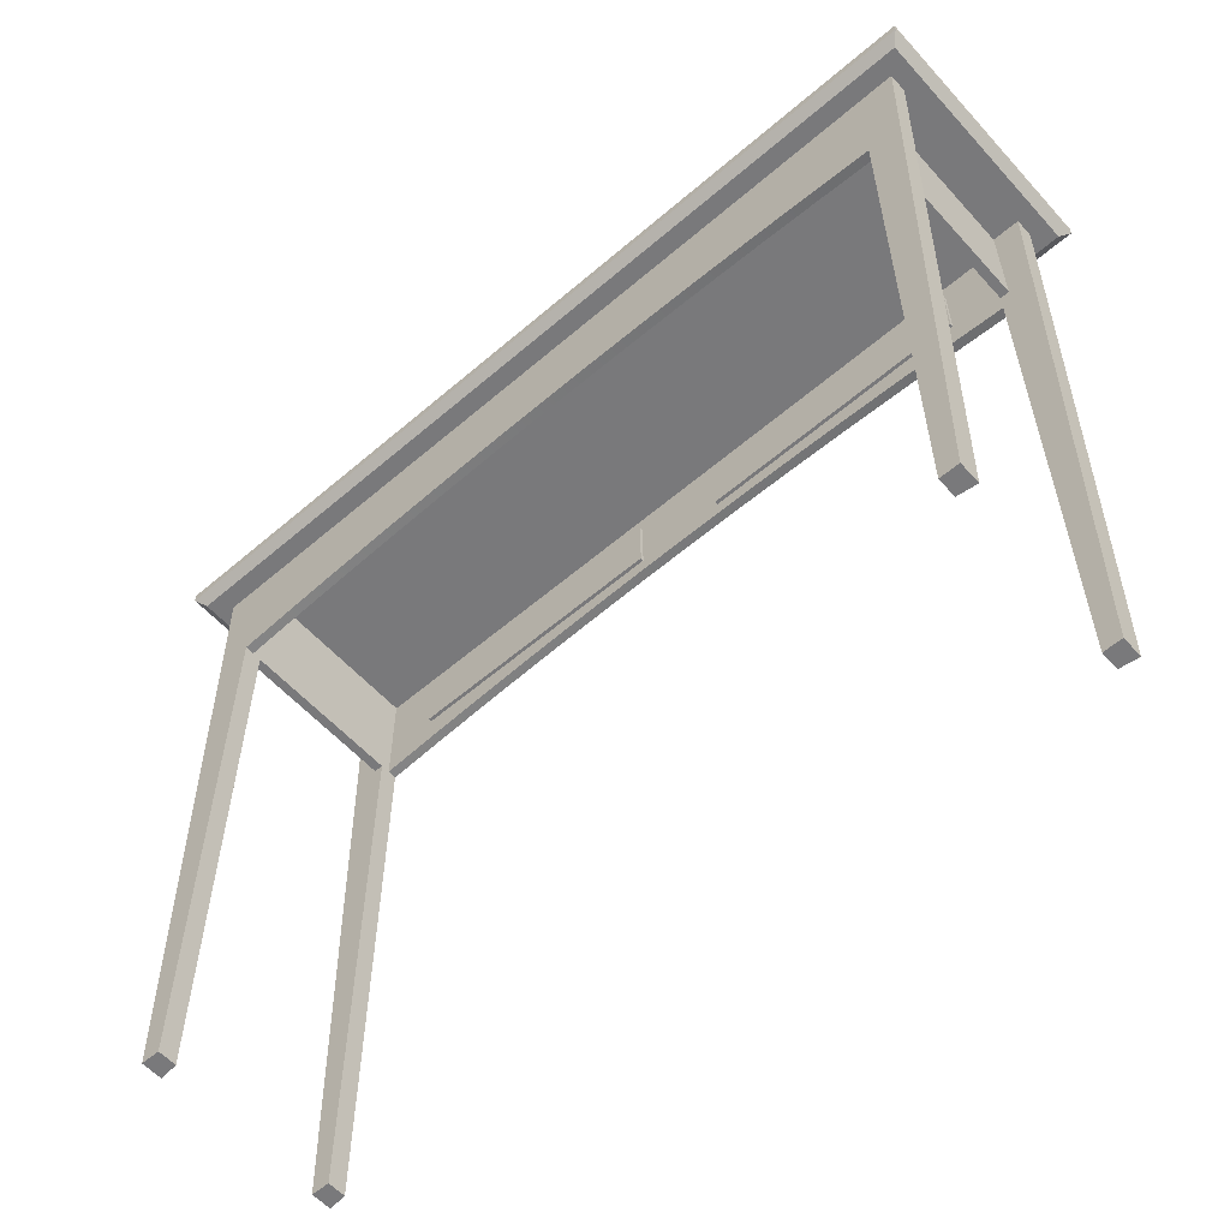
<metadata>
{"format":"obj","ext":"obj","renderer":"f3d","projection":"perspective","resolution":1024,"background":"white","views":[{"elev":-57.9,"azim":-138.4,"up":"+Y"}]}
</metadata>
<code>
v -0.3796 0.08947 0.06348
v -0.3717 0.08151 -0.1515
v -0.3717 0.08151 0.05552
v -0.3796 0.08947 -0.1594
v 0.3767 0.08151 0.05552
v -0.3717 0.08947 0.06348
v -0.3796 0.09743 0.06348
v 0.3847 0.08947 -0.1594
v 0.3767 0.08151 -0.1515
v -0.3796 0.09743 -0.1594
v 0.3847 0.09743 -0.1594
v 0.3847 0.08947 0.06348
v 0.3847 0.09743 0.06348
v -0.3558 0.08151 0.03959
v -0.3239 0.08151 0.02367
v -0.3558 0.08151 0.02367
v -0.3239 0.08151 0.03959
v -0.3398 -0.5077 0.02367
v -0.3398 -0.5077 0.04158
v -0.3239 -0.5077 0.03959
v -0.3239 -0.5077 0.02367
v -0.3558 0.08151 -0.1196
v -0.3239 0.08151 -0.1356
v -0.3558 0.08151 -0.1356
v -0.3239 0.08151 -0.1196
v -0.3398 -0.5077 -0.1356
v -0.3398 -0.5077 -0.1176
v -0.3239 -0.5077 -0.1196
v -0.3239 -0.5077 -0.1356
v -0.3319 0.08151 0.02367
v -0.3239 0.08151 -0.1196
v -0.3319 0.08151 -0.1196
v -0.3239 0.08151 0.02367
v -0.3319 -0.01403 -0.1196
v -0.3239 -0.01403 0.02367
v -0.3239 -0.01403 -0.1196
v -0.3319 -0.01403 0.02367
v 0.3608 0.08151 -0.1356
v 0.329 0.08151 -0.1356
v 0.3608 0.08151 -0.1196
v 0.3449 -0.5077 -0.1356
v 0.329 0.08151 -0.1196
v 0.329 -0.5077 -0.1356
v 0.3449 -0.5077 -0.1176
v 0.329 -0.5077 -0.1196
v 0.3608 0.08151 0.02367
v 0.329 0.08151 0.02367
v 0.3608 0.08151 0.03959
v 0.3449 -0.5077 0.02367
v 0.329 0.08151 0.03959
v 0.329 -0.5077 0.02367
v 0.3449 -0.5077 0.04158
v 0.329 -0.5077 0.03959
v 0.3369 0.08151 -0.1196
v 0.329 0.08151 -0.1196
v 0.3369 0.08151 0.02367
v 0.3369 -0.01403 -0.1196
v 0.329 0.08151 0.02367
v 0.329 -0.01403 -0.1196
v 0.329 -0.01403 0.02367
v 0.3369 -0.01403 0.02367
v 0.329 0.08151 0.03163
v 0.329 -0.01403 0.03959
v 0.329 -0.01403 0.03163
v 0.329 0.08151 0.03959
v 0.2745 -0.009168 0.03163
v -0.326 0.08151 0.03959
v 0.2745 -0.009168 0.03959
v 0.22 -0.005188 0.03163
v -0.326 0.08151 0.03163
v -0.2716 -0.009168 0.03959
v 0.22 -0.005188 0.03959
v 0.1654 -0.002091 0.03163
v -0.326 -0.01403 0.03163
v -0.326 -0.01403 0.03959
v -0.217 -0.005188 0.03959
v 0.1654 -0.002091 0.03959
v 0.1108 0.000122 0.03163
v -0.2716 -0.009168 0.03163
v -0.1625 -0.002091 0.03959
v 0.1108 0.000122 0.03959
v 0.05613 0.00145 0.03163
v -0.217 -0.005188 0.03163
v -0.1078 0.000122 0.03959
v 0.05613 0.00145 0.03959
v 0.00147 0.001892 0.03163
v -0.1625 -0.002091 0.03163
v -0.05319 0.00145 0.03959
v 0.00147 0.001892 0.03959
v -0.05319 0.00145 0.03163
v -0.1078 0.000122 0.03163
v 0.3311 0.08151 -0.1356
v 0.3311 -0.01403 -0.1276
v 0.3311 -0.01403 -0.1356
v 0.3311 0.08151 -0.1276
v 0.2766 -0.009168 -0.1356
v -0.3239 0.08151 -0.1276
v 0.2766 -0.009168 -0.1276
v 0.2221 -0.005188 -0.1356
v -0.3239 0.08151 -0.1356
v -0.2695 -0.009168 -0.1276
v 0.2221 -0.005188 -0.1276
v 0.1675 -0.002091 -0.1356
v -0.3239 -0.01403 -0.1356
v -0.3239 -0.01403 -0.1276
v -0.2149 -0.005188 -0.1276
v 0.1675 -0.002091 -0.1276
v 0.1129 0.000122 -0.1356
v -0.2695 -0.009168 -0.1356
v -0.1604 -0.002091 -0.1276
v 0.1129 0.000122 -0.1276
v 0.05824 0.00145 -0.1356
v -0.2149 -0.005188 -0.1356
v -0.1057 0.000122 -0.1276
v 0.05824 0.00145 -0.1276
v 0.003577 0.001892 -0.1356
v -0.1604 -0.002091 -0.1356
v -0.05109 0.00145 -0.1276
v 0.003577 0.001892 -0.1276
v -0.05109 0.00145 -0.1356
v -0.1057 0.000122 -0.1356
v -0.03728 0.0634 0.0287
v -0.2761 0.01563 0.0287
v -0.2761 0.0634 0.0287
v -0.03728 0.01563 0.0287
v -0.2761 0.02066 0.03959
v -0.2761 0.0634 0.03959
v -0.03728 0.01563 0.03959
v -0.2761 0.01563 0.03959
v -0.03728 0.0634 0.03959
v -0.2711 0.02066 0.04462
v -0.2711 0.05837 0.04462
v -0.04231 0.05837 0.04462
v -0.04231 0.02066 0.04462
v -0.1585 0.03178 0.04462
v -0.1567 0.04548 0.04462
v -0.1497 0.03851 0.04462
v -0.1567 0.03155 0.04462
v -0.1602 0.03248 0.04462
v -0.1585 0.04524 0.04462
v -0.1549 0.04524 0.04462
v -0.15 0.04032 0.04462
v -0.15 0.03671 0.04462
v -0.1549 0.03178 0.04462
v -0.1567 0.03155 0.05338
v -0.1585 0.03178 0.05338
v -0.1616 0.03359 0.04462
v -0.1602 0.04455 0.04462
v -0.1585 0.04524 0.05338
v -0.1567 0.04548 0.05338
v -0.1532 0.04455 0.04462
v -0.1507 0.042 0.04462
v -0.1497 0.03851 0.05338
v -0.1507 0.03503 0.04462
v -0.15 0.03671 0.05338
v -0.1532 0.03248 0.04462
v -0.1549 0.03178 0.05338
v -0.1602 0.03248 0.05338
v -0.1627 0.03503 0.04462
v -0.1616 0.04344 0.04462
v -0.1602 0.04455 0.05338
v -0.1549 0.04524 0.05338
v -0.1518 0.04344 0.04462
v -0.15 0.04032 0.05338
v -0.1518 0.03359 0.04462
v -0.1507 0.03503 0.05338
v -0.1532 0.03248 0.05338
v -0.1616 0.03359 0.05338
v -0.1627 0.03503 0.05338
v -0.1634 0.03671 0.04462
v -0.1627 0.042 0.04462
v -0.1616 0.04344 0.05338
v -0.1532 0.04455 0.05338
v -0.1507 0.042 0.05338
v -0.1518 0.03359 0.05338
v -0.1634 0.03671 0.05338
v -0.1637 0.03851 0.04462
v -0.1634 0.04032 0.04462
v -0.1518 0.04344 0.05338
v -0.1627 0.042 0.05338
v -0.1634 0.04032 0.05338
v -0.1637 0.03851 0.05338
v 0.2812 0.0634 0.0287
v 0.04233 0.01563 0.0287
v 0.04233 0.0634 0.0287
v 0.2812 0.01563 0.0287
v 0.04233 0.02066 0.03959
v 0.04233 0.0634 0.03959
v 0.2812 0.01563 0.03959
v 0.04233 0.01563 0.03959
v 0.2812 0.0634 0.03959
v 0.04736 0.02066 0.04462
v 0.04736 0.05837 0.04462
v 0.2762 0.05837 0.04462
v 0.2762 0.02066 0.04462
v 0.16 0.03178 0.04462
v 0.1618 0.04548 0.04462
v 0.1687 0.03851 0.04462
v 0.1618 0.03155 0.04462
v 0.1583 0.03248 0.04462
v 0.16 0.04524 0.04462
v 0.1636 0.04524 0.04462
v 0.1685 0.04032 0.04462
v 0.1685 0.03671 0.04462
v 0.1636 0.03178 0.04462
v 0.1618 0.03155 0.05338
v 0.16 0.03178 0.05338
v 0.1568 0.03359 0.04462
v 0.1583 0.04455 0.04462
v 0.16 0.04524 0.05338
v 0.1618 0.04548 0.05338
v 0.1652 0.04455 0.04462
v 0.1678 0.042 0.04462
v 0.1687 0.03851 0.05338
v 0.1678 0.03503 0.04462
v 0.1685 0.03671 0.05338
v 0.1652 0.03248 0.04462
v 0.1636 0.03178 0.05338
v 0.1583 0.03248 0.05338
v 0.1557 0.03503 0.04462
v 0.1568 0.04344 0.04462
v 0.1583 0.04455 0.05338
v 0.1636 0.04524 0.05338
v 0.1667 0.04344 0.04462
v 0.1685 0.04032 0.05338
v 0.1667 0.03359 0.04462
v 0.1678 0.03503 0.05338
v 0.1652 0.03248 0.05338
v 0.1568 0.03359 0.05338
v 0.1557 0.03503 0.05338
v 0.155 0.03671 0.04462
v 0.1557 0.042 0.04462
v 0.1568 0.04344 0.05338
v 0.1652 0.04455 0.05338
v 0.1678 0.042 0.05338
v 0.1667 0.03359 0.05338
v 0.155 0.03671 0.05338
v 0.1548 0.03851 0.04462
v 0.155 0.04032 0.04462
v 0.1667 0.04344 0.05338
v 0.1557 0.042 0.05338
v 0.155 0.04032 0.05338
v 0.1548 0.03851 0.05338
g mesh1_mesh1-geometry
f 1 2 3
f 2 1 4
f 3 2 1
f 4 1 2
f 2 5 3
f 3 5 2
f 3 6 1
f 1 6 3
f 7 4 1
f 1 4 7
f 8 2 4
f 4 2 8
f 5 2 9
f 9 2 5
f 6 3 5
f 5 3 6
f 6 7 1
f 1 7 6
f 4 7 10
f 10 7 4
f 2 8 9
f 9 8 2
f 4 11 8
f 8 11 4
f 8 5 9
f 9 5 8
f 6 5 12
f 12 5 6
f 7 6 13
f 13 6 7
f 7 11 10
f 10 11 7
f 11 4 10
f 10 4 11
f 11 12 8
f 8 12 11
f 5 8 12
f 12 8 5
f 13 6 12
f 12 6 13
f 11 7 13
f 13 7 11
f 12 11 13
f 13 11 12
g mesh2_mesh2-geometry
l 13 11
l 7 13
l 12 13
l 11 10
l 8 11
l 10 7
l 1 7
l 8 12
l 12 6
l 5 12
l 4 10
l 9 8
l 4 8
l 1 4
l 1 3
l 6 1
l 9 5
l 5 3
l 2 4
l 2 9
l 3 2
g mesh3_mesh3-geometry
f 14 15 16
f 15 14 17
f 16 15 14
f 17 14 15
f 15 18 16
f 16 18 15
f 18 14 16
f 16 14 18
f 17 14 19
f 19 14 17
f 20 15 17
f 17 15 20
f 18 15 21
f 21 15 18
f 14 18 19
f 19 18 14
f 17 19 20
f 20 19 17
f 15 20 21
f 21 20 15
f 20 18 21
f 21 18 20
f 18 20 19
f 19 20 18
g mesh4_mesh4-geometry
l 15 17
l 16 15
l 15 21
l 17 14
l 17 20
l 17 19
l 14 16
l 16 18
l 21 20
l 18 21
l 14 19
l 20 19
l 19 18
g mesh3_mesh3-geometry
f 22 23 24
f 23 22 25
f 24 23 22
f 25 22 23
f 23 26 24
f 24 26 23
f 26 22 24
f 24 22 26
f 25 22 27
f 27 22 25
f 28 23 25
f 25 23 28
f 26 23 29
f 29 23 26
f 22 26 27
f 27 26 22
f 25 27 28
f 28 27 25
f 23 28 29
f 29 28 23
f 28 26 29
f 29 26 28
f 26 28 27
f 27 28 26
g mesh4_mesh4-geometry
l 23 25
l 24 23
l 23 29
l 25 22
l 25 28
l 25 27
l 22 24
l 24 26
l 29 28
l 26 29
l 22 27
l 28 27
l 27 26
g mesh5_mesh5-geometry
f 30 31 32
f 31 30 33
f 32 31 30
f 33 30 31
f 31 34 32
f 32 34 31
f 34 30 32
f 32 30 34
f 30 35 33
f 33 35 30
f 35 31 33
f 33 31 35
f 34 31 36
f 36 31 34
f 30 34 37
f 37 34 30
f 35 30 37
f 37 30 35
f 31 35 36
f 36 35 31
f 35 34 36
f 36 34 35
f 34 35 37
f 37 35 34
g mesh6_mesh6-geometry
l 30 32
l 33 30
l 30 37
l 32 31
l 32 34
l 31 33
l 33 35
l 37 34
l 35 37
l 31 36
l 34 36
l 36 35
g mesh7_mesh7-geometry
f 38 39 40
f 40 39 38
f 38 41 39
f 39 41 38
f 42 40 39
f 39 40 42
f 38 40 41
f 41 40 38
f 43 39 41
f 41 39 43
f 44 40 42
f 42 40 44
f 42 39 45
f 45 39 42
f 44 41 40
f 40 41 44
f 43 45 39
f 39 45 43
f 43 41 45
f 45 41 43
f 45 44 42
f 42 44 45
f 44 45 41
f 41 45 44
g mesh8_mesh8-geometry
l 39 42
l 38 39
l 39 43
l 42 40
l 42 45
l 42 44
l 40 38
l 38 41
l 43 45
l 41 43
l 40 44
l 45 44
l 44 41
g mesh7_mesh7-geometry
f 46 47 48
f 48 47 46
f 46 49 47
f 47 49 46
f 50 48 47
f 47 48 50
f 46 48 49
f 49 48 46
f 51 47 49
f 49 47 51
f 52 48 50
f 50 48 52
f 50 47 53
f 53 47 50
f 52 49 48
f 48 49 52
f 51 53 47
f 47 53 51
f 51 49 53
f 53 49 51
f 53 52 50
f 50 52 53
f 52 53 49
f 49 53 52
g mesh8_mesh8-geometry
l 47 50
l 46 47
l 47 51
l 50 48
l 50 53
l 50 52
l 48 46
l 46 49
l 51 53
l 49 51
l 48 52
l 53 52
l 52 49
g mesh9_mesh9-geometry
f 54 55 56
f 56 55 54
f 54 57 55
f 55 57 54
f 58 56 55
f 55 56 58
f 54 56 57
f 57 56 54
f 59 55 57
f 57 55 59
f 58 60 56
f 56 60 58
f 58 55 60
f 60 55 58
f 61 57 56
f 56 57 61
f 59 60 55
f 55 60 59
f 59 57 60
f 60 57 59
f 61 56 60
f 60 56 61
f 61 60 57
f 57 60 61
g mesh10_mesh10-geometry
l 56 54
l 58 56
l 56 61
l 54 55
l 54 57
l 55 58
l 58 60
l 61 57
l 60 61
l 55 59
l 57 59
l 59 60
g mesh11_mesh11-geometry
f 62 63 64
f 63 62 65
f 64 63 62
f 65 62 63
f 63 66 64
f 64 66 63
f 66 62 64
f 64 62 66
f 62 67 65
f 65 67 62
f 65 68 63
f 63 68 65
f 66 63 68
f 68 63 66
f 69 62 66
f 66 62 69
f 67 62 70
f 70 62 67
f 67 71 65
f 65 71 67
f 65 72 68
f 68 72 65
f 68 69 66
f 66 69 68
f 73 62 69
f 69 62 73
f 62 74 70
f 70 74 62
f 74 67 70
f 70 67 74
f 71 67 75
f 75 67 71
f 65 71 76
f 76 71 65
f 65 77 72
f 72 77 65
f 69 68 72
f 72 68 69
f 78 62 73
f 73 62 78
f 72 73 69
f 69 73 72
f 74 62 79
f 79 62 74
f 67 74 75
f 75 74 67
f 74 71 75
f 75 71 74
f 79 76 71
f 71 76 79
f 65 76 80
f 80 76 65
f 65 81 77
f 77 81 65
f 73 72 77
f 77 72 73
f 82 62 78
f 78 62 82
f 77 78 73
f 73 78 77
f 79 62 83
f 83 62 79
f 71 74 79
f 79 74 71
f 76 79 83
f 83 79 76
f 83 80 76
f 76 80 83
f 65 80 84
f 84 80 65
f 65 85 81
f 81 85 65
f 78 77 81
f 81 77 78
f 86 62 82
f 82 62 86
f 81 82 78
f 78 82 81
f 83 62 87
f 87 62 83
f 80 83 87
f 87 83 80
f 87 84 80
f 80 84 87
f 65 84 88
f 88 84 65
f 65 89 85
f 85 89 65
f 82 81 85
f 85 81 82
f 90 62 86
f 86 62 90
f 85 86 82
f 82 86 85
f 87 62 91
f 91 62 87
f 84 87 91
f 91 87 84
f 91 88 84
f 84 88 91
f 65 88 89
f 89 88 65
f 86 85 89
f 89 85 86
f 91 62 90
f 90 62 91
f 89 90 86
f 86 90 89
f 88 91 90
f 90 91 88
f 90 89 88
f 88 89 90
g mesh12_mesh12-geometry
l 63 64
l 65 63
l 68 63
l 64 62
l 66 64
l 62 65
l 67 65
l 72 68
l 70 62
l 69 66
l 70 67
l 67 75
l 77 72
l 74 70
l 73 69
l 75 71
l 75 74
l 81 77
l 74 79
l 78 73
l 71 76
l 85 81
l 79 83
l 82 78
l 76 80
l 89 85
l 83 87
l 86 82
l 80 84
l 88 89
l 87 91
l 90 86
l 84 88
l 91 90
g mesh11_mesh11-geometry
f 92 93 94
f 93 92 95
f 94 93 92
f 95 92 93
f 93 96 94
f 94 96 93
f 96 92 94
f 94 92 96
f 92 97 95
f 95 97 92
f 95 98 93
f 93 98 95
f 96 93 98
f 98 93 96
f 99 92 96
f 96 92 99
f 97 92 100
f 100 92 97
f 97 101 95
f 95 101 97
f 95 102 98
f 98 102 95
f 98 99 96
f 96 99 98
f 103 92 99
f 99 92 103
f 92 104 100
f 100 104 92
f 104 97 100
f 100 97 104
f 101 97 105
f 105 97 101
f 95 101 106
f 106 101 95
f 95 107 102
f 102 107 95
f 99 98 102
f 102 98 99
f 108 92 103
f 103 92 108
f 102 103 99
f 99 103 102
f 104 92 109
f 109 92 104
f 97 104 105
f 105 104 97
f 104 101 105
f 105 101 104
f 109 106 101
f 101 106 109
f 95 106 110
f 110 106 95
f 95 111 107
f 107 111 95
f 103 102 107
f 107 102 103
f 112 92 108
f 108 92 112
f 107 108 103
f 103 108 107
f 109 92 113
f 113 92 109
f 101 104 109
f 109 104 101
f 106 109 113
f 113 109 106
f 113 110 106
f 106 110 113
f 95 110 114
f 114 110 95
f 95 115 111
f 111 115 95
f 108 107 111
f 111 107 108
f 116 92 112
f 112 92 116
f 111 112 108
f 108 112 111
f 113 92 117
f 117 92 113
f 110 113 117
f 117 113 110
f 117 114 110
f 110 114 117
f 95 114 118
f 118 114 95
f 95 119 115
f 115 119 95
f 112 111 115
f 115 111 112
f 120 92 116
f 116 92 120
f 115 116 112
f 112 116 115
f 117 92 121
f 121 92 117
f 114 117 121
f 121 117 114
f 121 118 114
f 114 118 121
f 95 118 119
f 119 118 95
f 116 115 119
f 119 115 116
f 121 92 120
f 120 92 121
f 119 120 116
f 116 120 119
f 118 121 120
f 120 121 118
f 120 119 118
f 118 119 120
g mesh12_mesh12-geometry
l 93 94
l 95 93
l 98 93
l 94 92
l 96 94
l 92 95
l 97 95
l 102 98
l 100 92
l 99 96
l 100 97
l 97 105
l 107 102
l 104 100
l 103 99
l 105 101
l 105 104
l 111 107
l 104 109
l 108 103
l 101 106
l 115 111
l 109 113
l 112 108
l 106 110
l 119 115
l 113 117
l 116 112
l 110 114
l 118 119
l 117 121
l 120 116
l 114 118
l 121 120
g mesh13_mesh13-geometry
f 122 123 124
f 123 122 125
f 124 123 122
f 125 122 123
f 123 126 124
f 124 126 123
f 127 122 124
f 124 122 127
f 122 128 125
f 125 128 122
f 128 123 125
f 125 123 128
f 126 123 129
f 129 123 126
f 124 126 127
f 127 126 124
f 122 127 130
f 130 127 122
f 128 122 130
f 130 122 128
f 123 128 129
f 129 128 123
f 131 126 129
f 129 126 131
f 126 132 127
f 127 132 126
f 132 130 127
f 127 130 132
f 133 128 130
f 130 128 133
f 128 131 129
f 129 131 128
f 126 131 132
f 132 131 126
f 130 132 133
f 133 132 130
f 128 133 134
f 134 133 128
f 131 128 134
f 134 128 131
f 131 135 132
f 132 135 131
f 132 136 133
f 133 136 132
f 133 137 134
f 134 137 133
f 138 131 134
f 134 131 138
f 135 131 138
f 138 131 135
f 132 135 139
f 139 135 132
f 136 132 140
f 140 132 136
f 133 136 141
f 141 136 133
f 133 142 137
f 137 142 133
f 143 134 137
f 137 134 143
f 138 134 144
f 144 134 138
f 145 135 138
f 138 135 145
f 146 139 135
f 135 139 146
f 132 139 147
f 147 139 132
f 140 132 148
f 148 132 140
f 149 136 140
f 140 136 149
f 150 141 136
f 136 141 150
f 133 141 151
f 151 141 133
f 133 152 142
f 142 152 133
f 142 153 137
f 137 153 142
f 154 134 143
f 143 134 154
f 137 155 143
f 143 155 137
f 144 134 156
f 156 134 144
f 157 138 144
f 144 138 157
f 135 145 146
f 146 145 135
f 138 157 145
f 145 157 138
f 139 146 158
f 158 146 139
f 158 147 139
f 139 147 158
f 132 147 159
f 159 147 132
f 148 132 160
f 160 132 148
f 161 140 148
f 148 140 161
f 136 149 150
f 150 149 136
f 140 161 149
f 149 161 140
f 141 150 162
f 162 150 141
f 162 151 141
f 141 151 162
f 133 151 163
f 163 151 133
f 133 163 152
f 152 163 133
f 152 164 142
f 142 164 152
f 153 142 164
f 164 142 153
f 155 137 153
f 153 137 155
f 165 134 154
f 154 134 165
f 143 166 154
f 154 166 143
f 166 143 155
f 155 143 166
f 156 134 165
f 165 134 156
f 167 144 156
f 156 144 167
f 144 167 157
f 157 167 144
f 150 146 145
f 145 146 150
f 150 145 157
f 157 145 150
f 161 158 146
f 146 158 161
f 147 158 168
f 168 158 147
f 147 169 159
f 159 169 147
f 132 159 170
f 170 159 132
f 160 132 171
f 171 132 160
f 172 148 160
f 160 148 172
f 148 172 161
f 161 172 148
f 149 146 150
f 150 146 149
f 161 146 149
f 149 146 161
f 150 157 162
f 162 157 150
f 151 162 173
f 173 162 151
f 173 163 151
f 151 163 173
f 163 174 152
f 152 174 163
f 164 152 174
f 174 152 164
f 164 155 153
f 153 155 164
f 154 175 165
f 165 175 154
f 175 154 166
f 166 154 175
f 174 166 155
f 155 166 174
f 175 156 165
f 165 156 175
f 156 175 167
f 167 175 156
f 173 157 167
f 167 157 173
f 172 158 161
f 161 158 172
f 172 168 158
f 158 168 172
f 169 147 168
f 168 147 169
f 176 159 169
f 169 159 176
f 159 176 170
f 170 176 159
f 132 170 177
f 177 170 132
f 171 132 178
f 178 132 171
f 171 172 160
f 160 172 171
f 162 157 173
f 173 157 162
f 163 173 179
f 179 173 163
f 174 163 179
f 179 163 174
f 174 155 164
f 164 155 174
f 179 175 166
f 166 175 179
f 179 166 174
f 174 166 179
f 173 167 175
f 175 167 173
f 180 168 172
f 172 168 180
f 180 169 168
f 168 169 180
f 181 176 169
f 169 176 181
f 182 170 176
f 176 170 182
f 170 182 177
f 177 182 170
f 178 132 177
f 177 132 178
f 178 180 171
f 171 180 178
f 172 171 180
f 180 171 172
f 173 175 179
f 179 175 173
f 181 169 180
f 180 169 181
f 176 181 182
f 182 181 176
f 181 177 182
f 182 177 181
f 177 181 178
f 178 181 177
f 180 178 181
f 181 178 180
g mesh14_mesh14-geometry
l 125 128
l 123 125
l 125 122
l 129 128
l 134 128
l 128 130
l 124 123
l 123 129
l 122 124
l 122 130
l 129 131
l 126 129
l 131 134
l 134 133
l 133 130
l 130 127
l 124 127
l 132 131
l 127 126
l 133 132
l 132 127
g mesh15_mesh15-geometry
l 177 178
l 170 177
l 178 171
l 159 170
l 171 160
l 147 159
l 160 148
l 139 147
l 148 140
l 135 139
l 140 136
l 138 135
l 136 141
l 144 138
l 141 151
l 156 144
l 151 163
l 165 156
l 163 152
l 154 165
l 152 142
l 143 154
l 142 137
l 137 143
g mesh16_mesh16-geometry
l 182 181
l 176 182
l 181 180
l 169 176
l 180 172
l 168 169
l 172 161
l 158 168
l 161 149
l 146 158
l 149 150
l 145 146
l 150 162
l 157 145
l 162 173
l 167 157
l 173 179
l 175 167
l 179 174
l 166 175
l 174 164
l 155 166
l 164 153
l 153 155
g mesh13_mesh13-geometry
f 183 184 185
f 184 183 186
f 185 184 183
f 186 183 184
f 184 187 185
f 185 187 184
f 188 183 185
f 185 183 188
f 183 189 186
f 186 189 183
f 189 184 186
f 186 184 189
f 187 184 190
f 190 184 187
f 185 187 188
f 188 187 185
f 183 188 191
f 191 188 183
f 189 183 191
f 191 183 189
f 184 189 190
f 190 189 184
f 192 187 190
f 190 187 192
f 187 193 188
f 188 193 187
f 193 191 188
f 188 191 193
f 194 189 191
f 191 189 194
f 189 192 190
f 190 192 189
f 187 192 193
f 193 192 187
f 191 193 194
f 194 193 191
f 189 194 195
f 195 194 189
f 192 189 195
f 195 189 192
f 192 196 193
f 193 196 192
f 193 197 194
f 194 197 193
f 194 198 195
f 195 198 194
f 199 192 195
f 195 192 199
f 196 192 199
f 199 192 196
f 193 196 200
f 200 196 193
f 197 193 201
f 201 193 197
f 194 197 202
f 202 197 194
f 194 203 198
f 198 203 194
f 204 195 198
f 198 195 204
f 199 195 205
f 205 195 199
f 206 196 199
f 199 196 206
f 207 200 196
f 196 200 207
f 193 200 208
f 208 200 193
f 201 193 209
f 209 193 201
f 210 197 201
f 201 197 210
f 211 202 197
f 197 202 211
f 194 202 212
f 212 202 194
f 194 213 203
f 203 213 194
f 203 214 198
f 198 214 203
f 215 195 204
f 204 195 215
f 198 216 204
f 204 216 198
f 205 195 217
f 217 195 205
f 218 199 205
f 205 199 218
f 196 206 207
f 207 206 196
f 199 218 206
f 206 218 199
f 200 207 219
f 219 207 200
f 219 208 200
f 200 208 219
f 193 208 220
f 220 208 193
f 209 193 221
f 221 193 209
f 222 201 209
f 209 201 222
f 197 210 211
f 211 210 197
f 201 222 210
f 210 222 201
f 202 211 223
f 223 211 202
f 223 212 202
f 202 212 223
f 194 212 224
f 224 212 194
f 194 224 213
f 213 224 194
f 213 225 203
f 203 225 213
f 214 203 225
f 225 203 214
f 216 198 214
f 214 198 216
f 226 195 215
f 215 195 226
f 204 227 215
f 215 227 204
f 227 204 216
f 216 204 227
f 217 195 226
f 226 195 217
f 228 205 217
f 217 205 228
f 205 228 218
f 218 228 205
f 211 207 206
f 206 207 211
f 211 206 218
f 218 206 211
f 222 219 207
f 207 219 222
f 208 219 229
f 229 219 208
f 208 230 220
f 220 230 208
f 193 220 231
f 231 220 193
f 221 193 232
f 232 193 221
f 233 209 221
f 221 209 233
f 209 233 222
f 222 233 209
f 210 207 211
f 211 207 210
f 222 207 210
f 210 207 222
f 211 218 223
f 223 218 211
f 212 223 234
f 234 223 212
f 234 224 212
f 212 224 234
f 224 235 213
f 213 235 224
f 225 213 235
f 235 213 225
f 225 216 214
f 214 216 225
f 215 236 226
f 226 236 215
f 236 215 227
f 227 215 236
f 235 227 216
f 216 227 235
f 236 217 226
f 226 217 236
f 217 236 228
f 228 236 217
f 234 218 228
f 228 218 234
f 233 219 222
f 222 219 233
f 233 229 219
f 219 229 233
f 230 208 229
f 229 208 230
f 237 220 230
f 230 220 237
f 220 237 231
f 231 237 220
f 193 231 238
f 238 231 193
f 232 193 239
f 239 193 232
f 232 233 221
f 221 233 232
f 223 218 234
f 234 218 223
f 224 234 240
f 240 234 224
f 235 224 240
f 240 224 235
f 235 216 225
f 225 216 235
f 240 236 227
f 227 236 240
f 240 227 235
f 235 227 240
f 234 228 236
f 236 228 234
f 241 229 233
f 233 229 241
f 241 230 229
f 229 230 241
f 242 237 230
f 230 237 242
f 243 231 237
f 237 231 243
f 231 243 238
f 238 243 231
f 239 193 238
f 238 193 239
f 239 241 232
f 232 241 239
f 233 232 241
f 241 232 233
f 234 236 240
f 240 236 234
f 242 230 241
f 241 230 242
f 237 242 243
f 243 242 237
f 242 238 243
f 243 238 242
f 238 242 239
f 239 242 238
f 241 239 242
f 242 239 241
g mesh14_mesh14-geometry
l 186 189
l 184 186
l 186 183
l 190 189
l 195 189
l 189 191
l 185 184
l 184 190
l 183 185
l 183 191
l 190 192
l 187 190
l 192 195
l 195 194
l 194 191
l 191 188
l 185 188
l 193 192
l 188 187
l 194 193
l 193 188
g mesh15_mesh15-geometry
l 238 239
l 231 238
l 239 232
l 220 231
l 232 221
l 208 220
l 221 209
l 200 208
l 209 201
l 196 200
l 201 197
l 199 196
l 197 202
l 205 199
l 202 212
l 217 205
l 212 224
l 226 217
l 224 213
l 215 226
l 213 203
l 204 215
l 203 198
l 198 204
g mesh16_mesh16-geometry
l 243 242
l 237 243
l 242 241
l 230 237
l 241 233
l 229 230
l 233 222
l 219 229
l 222 210
l 207 219
l 210 211
l 206 207
l 211 223
l 218 206
l 223 234
l 228 218
l 234 240
l 236 228
l 240 235
l 227 236
l 235 225
l 216 227
l 225 214
l 214 216

</code>
